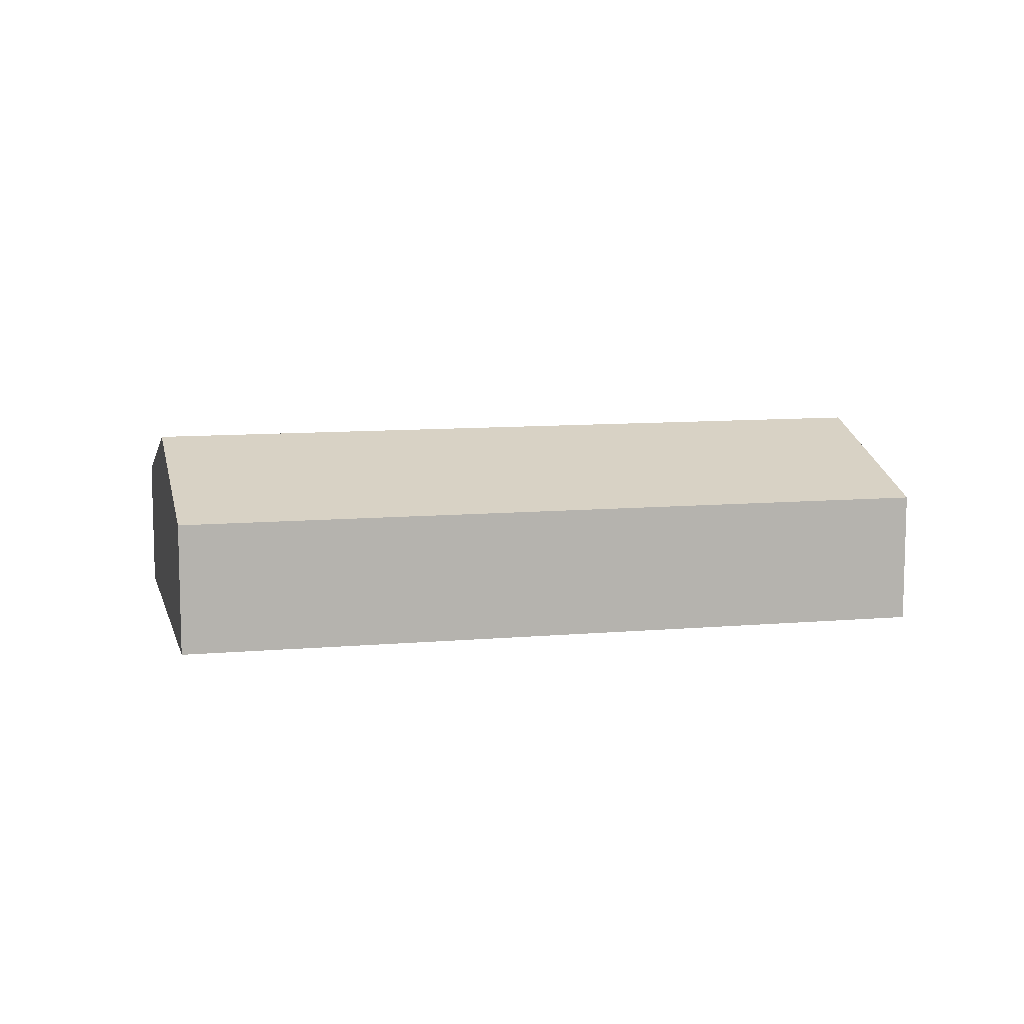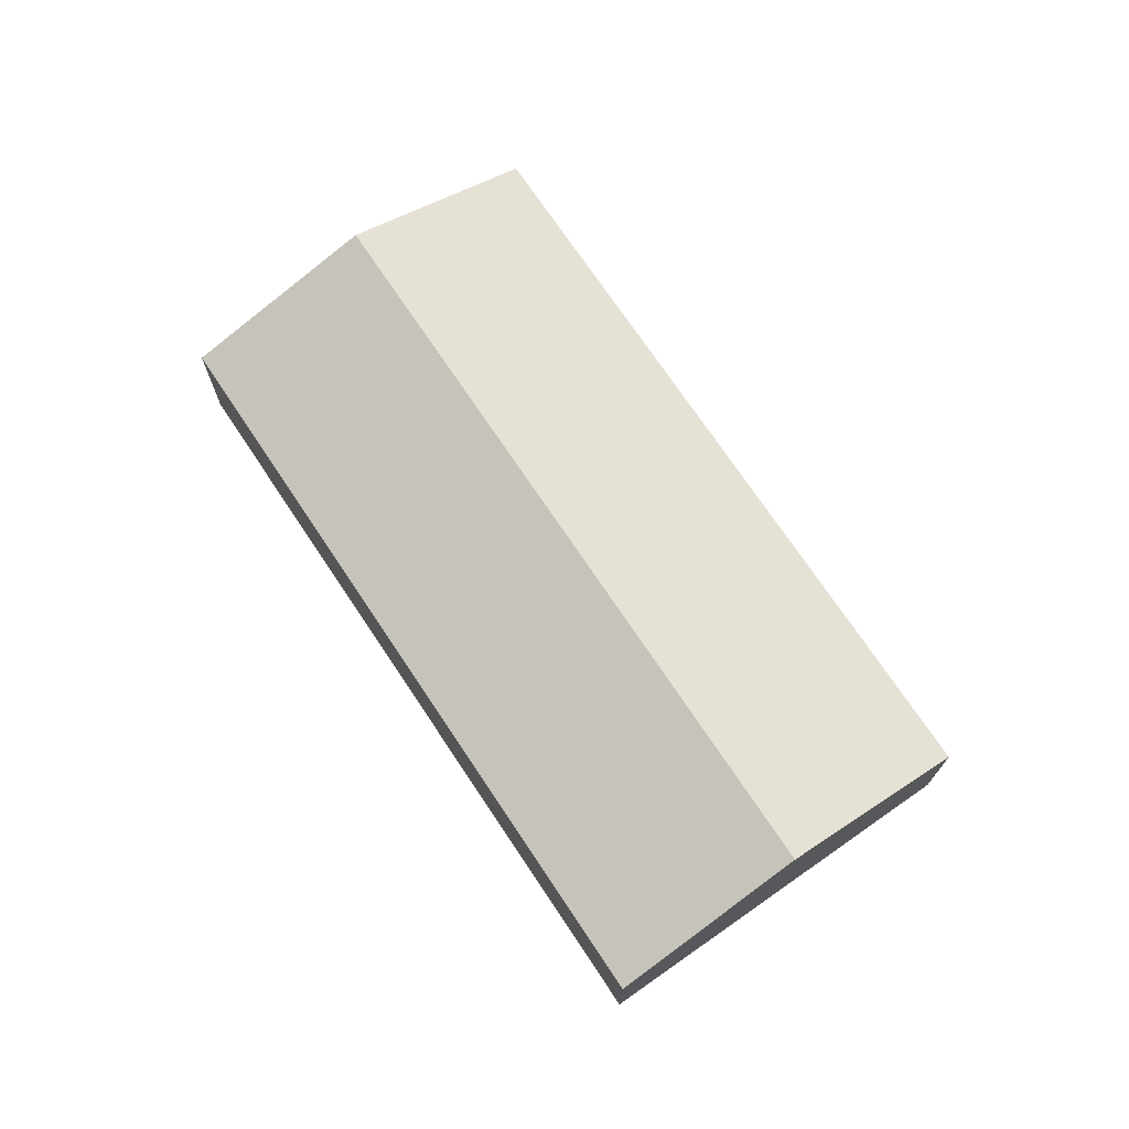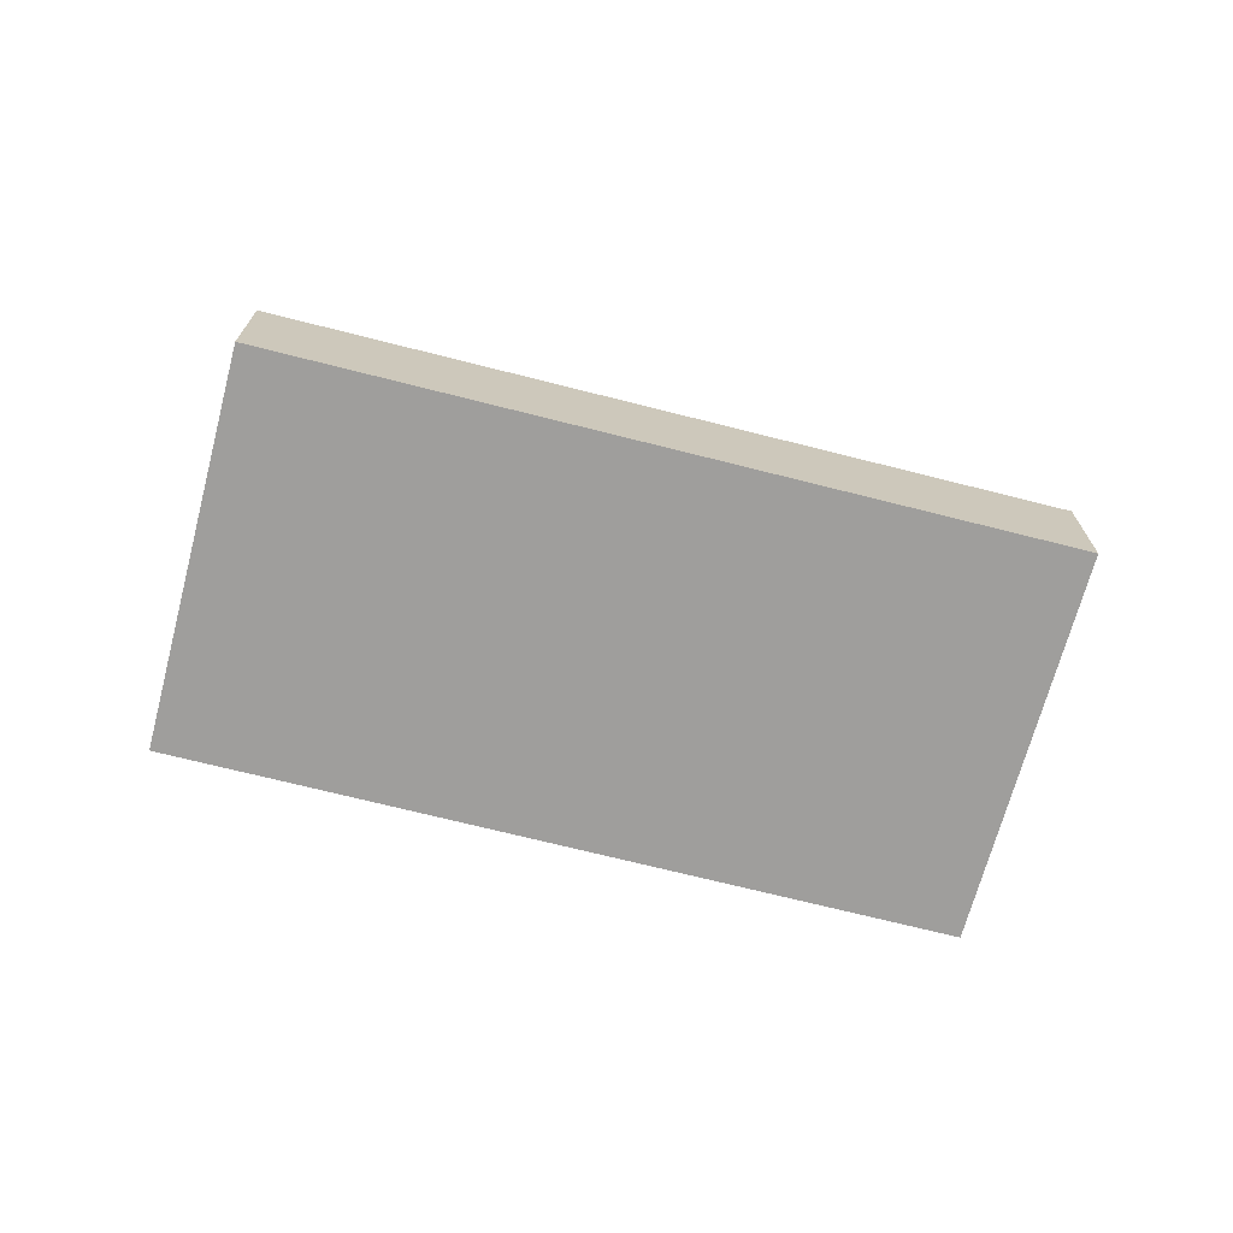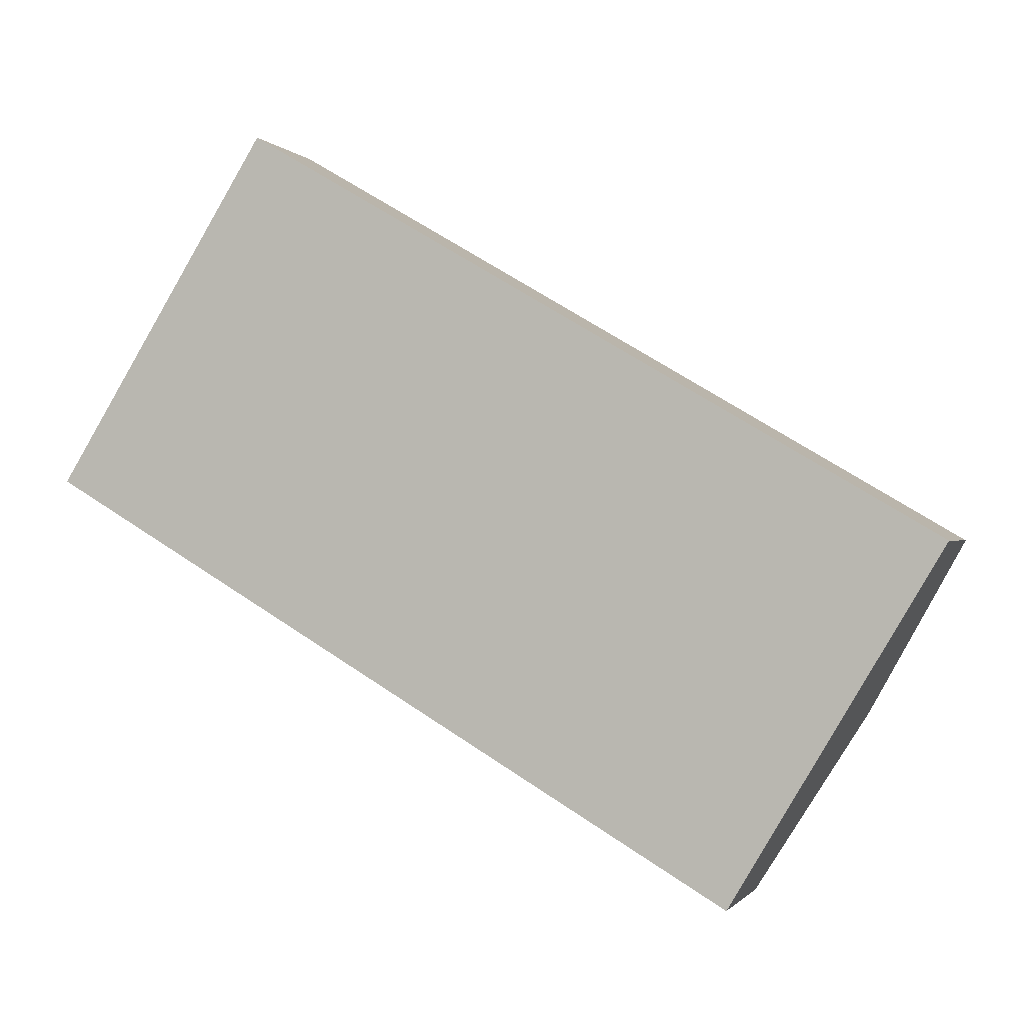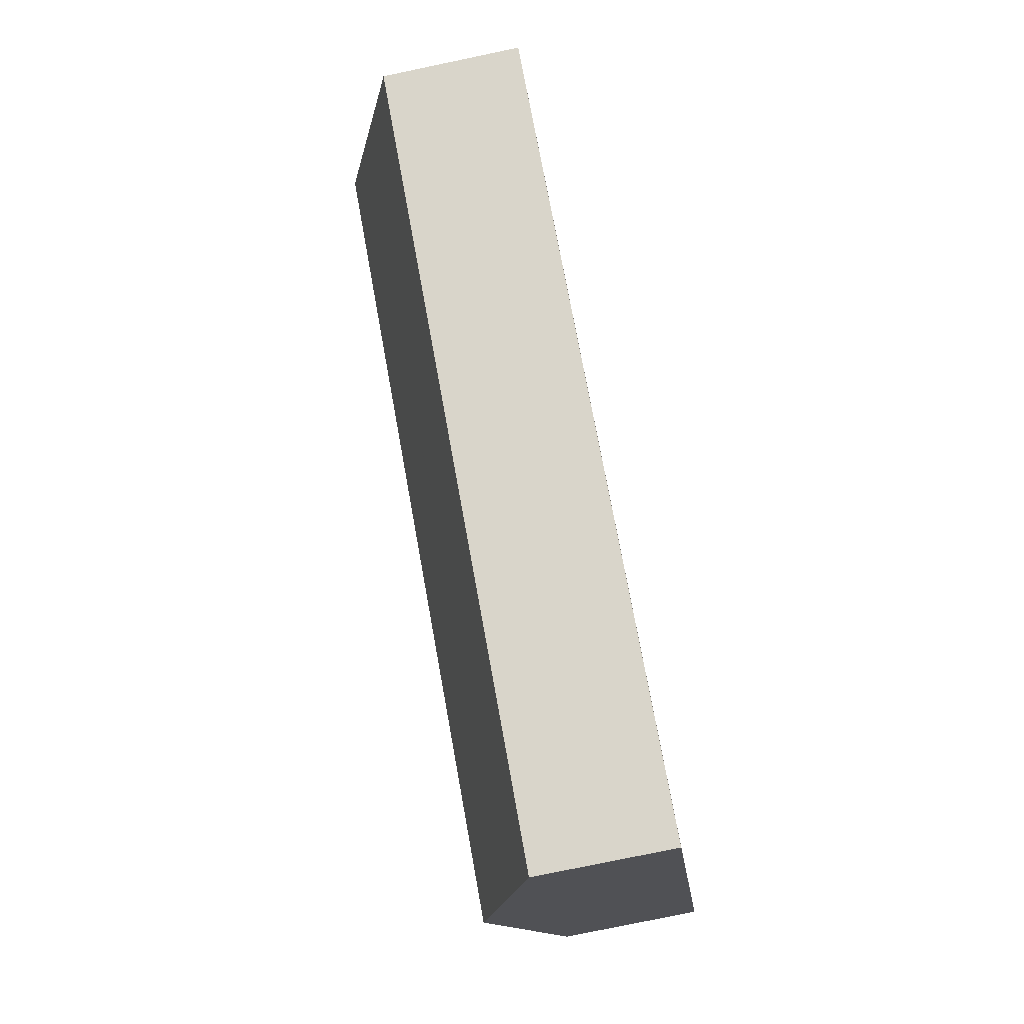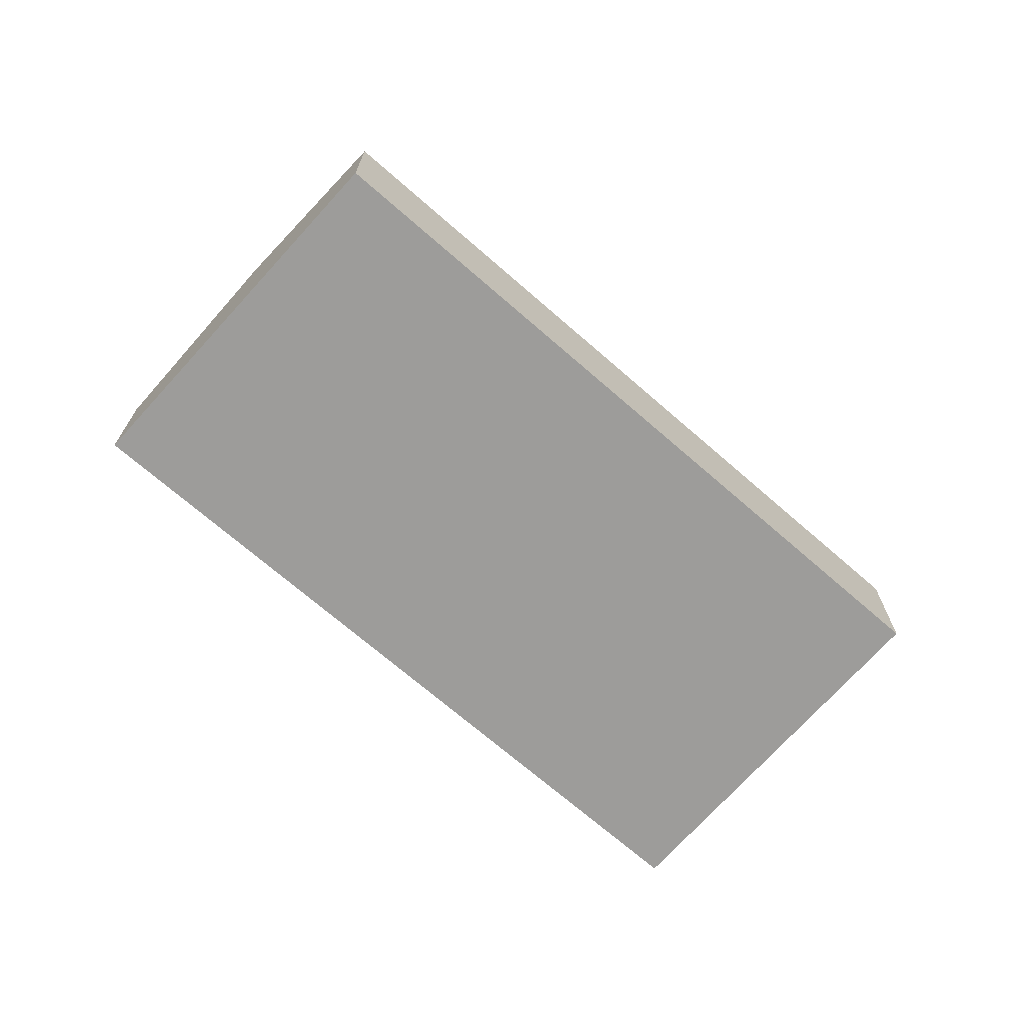
<metadata>
{"format":"obj","ext":"obj","renderer":"f3d","projection":"perspective","resolution":1024,"background":"white","views":[{"elev":9.8,"azim":17.8,"up":"+Y"},{"elev":72.3,"azim":-93.2,"up":"+Y"},{"elev":-70.9,"azim":-163.7,"up":"+Y"},{"elev":-0.6,"azim":17.6,"up":"+Z"},{"elev":-77.6,"azim":-78.2,"up":"+Z"},{"elev":-70.2,"azim":-10.6,"up":"+Y"}]}
</metadata>
<code>
v  22.52 5.665 -6.626
v  6.023 3.836 9.732
v  25.45 3.835 -1.712
v  3.012 5.665 4.866
v  20.36 4.316 -10.25
v  19.59 3.836 -11.54
v  19.57 3.836 -11.53
v  0 3.836 2.349e-16
v  19.59 7.066e-16 -11.54
v  0 0 0
v  19.57 7.059e-16 -11.53
v  3.012 -2.98e-16 4.866
v  6.023 -5.959e-16 9.732
v  25.45 1.048e-16 -1.712
v  22.52 4.057e-16 -6.626
v  20.36 6.276e-16 -10.25
g defaultobject
f 1 2 3
f 2 1 4
f 5 4 1
f 4 5 6
f 4 6 7
f 4 7 8
f 9 7 6
f 7 9 8
f 8 9 10
f 10 9 11
f 10 4 8
f 4 10 12
f 4 12 2
f 2 12 13
f 13 3 2
f 3 13 14
f 14 1 3
f 1 14 15
f 1 15 5
f 5 15 16
f 5 16 6
f 6 16 9
f 12 14 13
f 14 12 10
f 14 10 11
f 14 11 15
f 15 11 16
f 16 11 9

</code>
